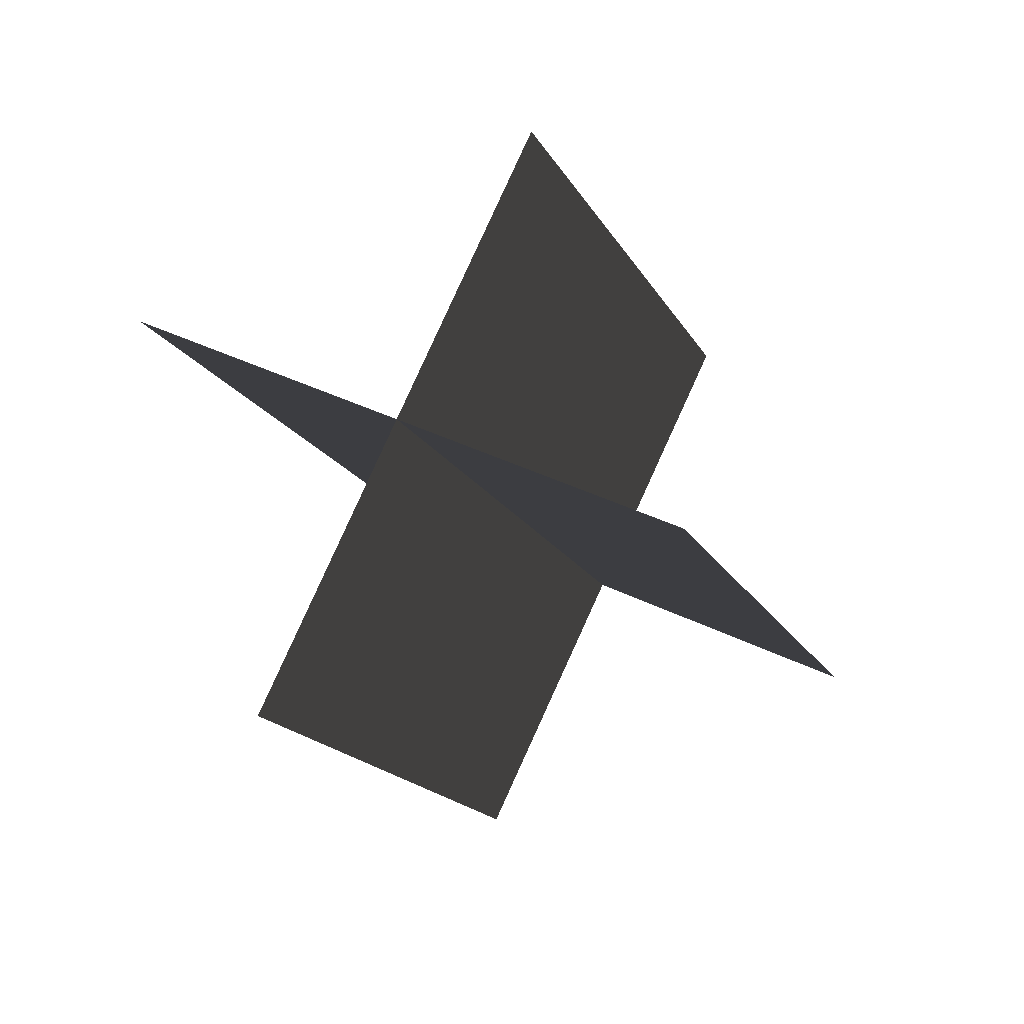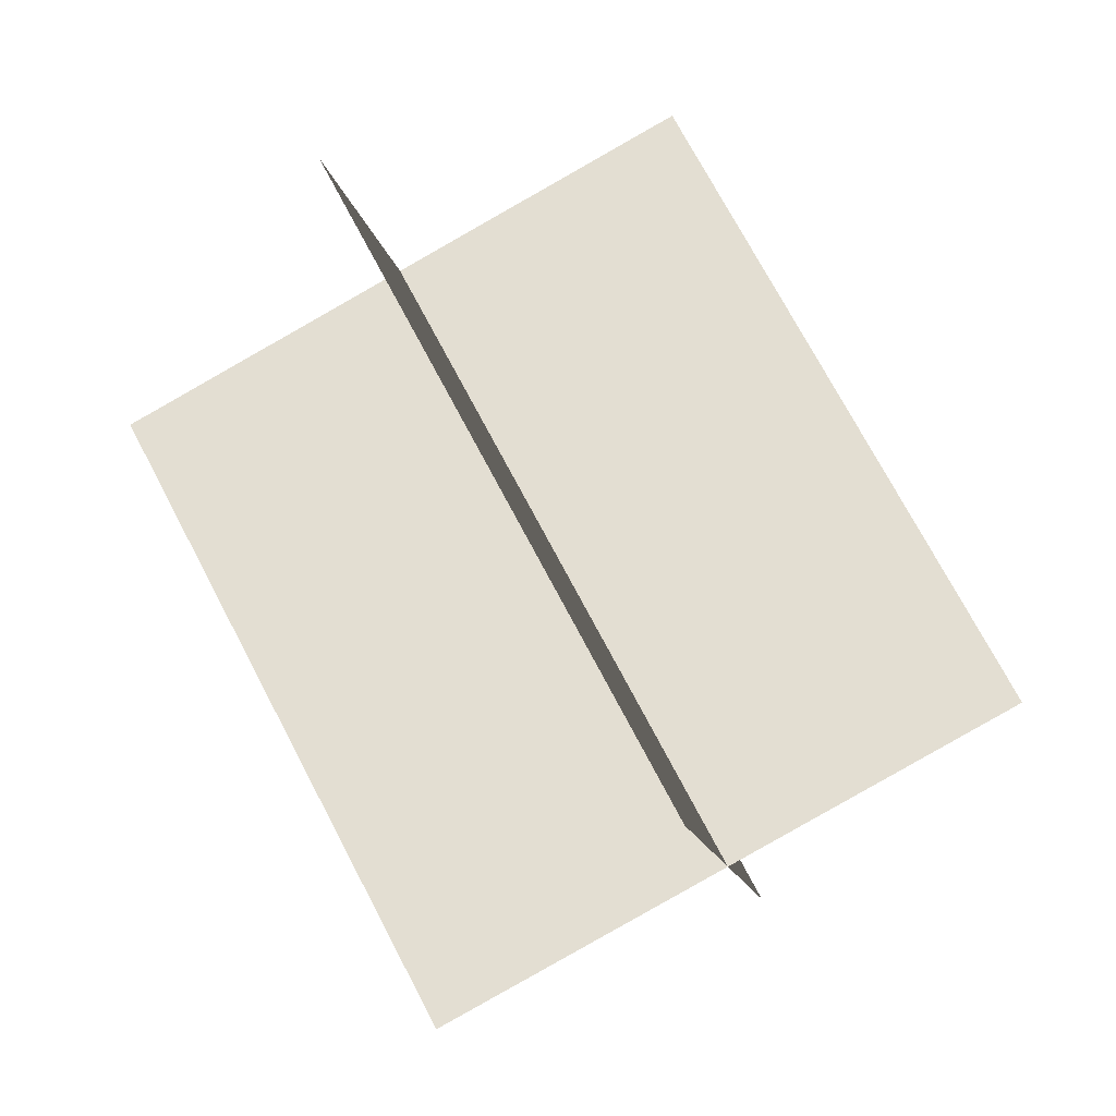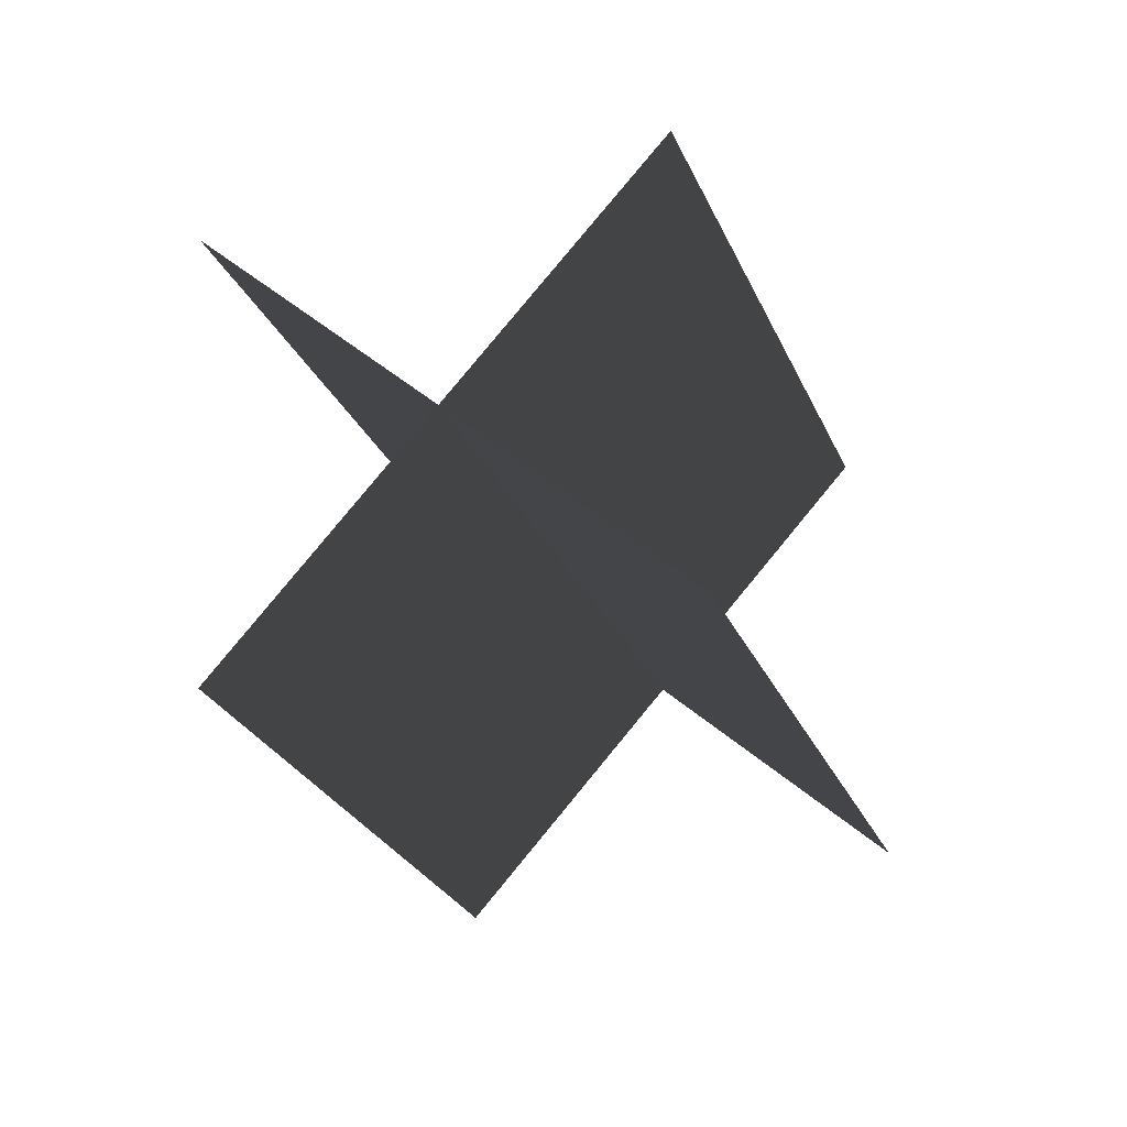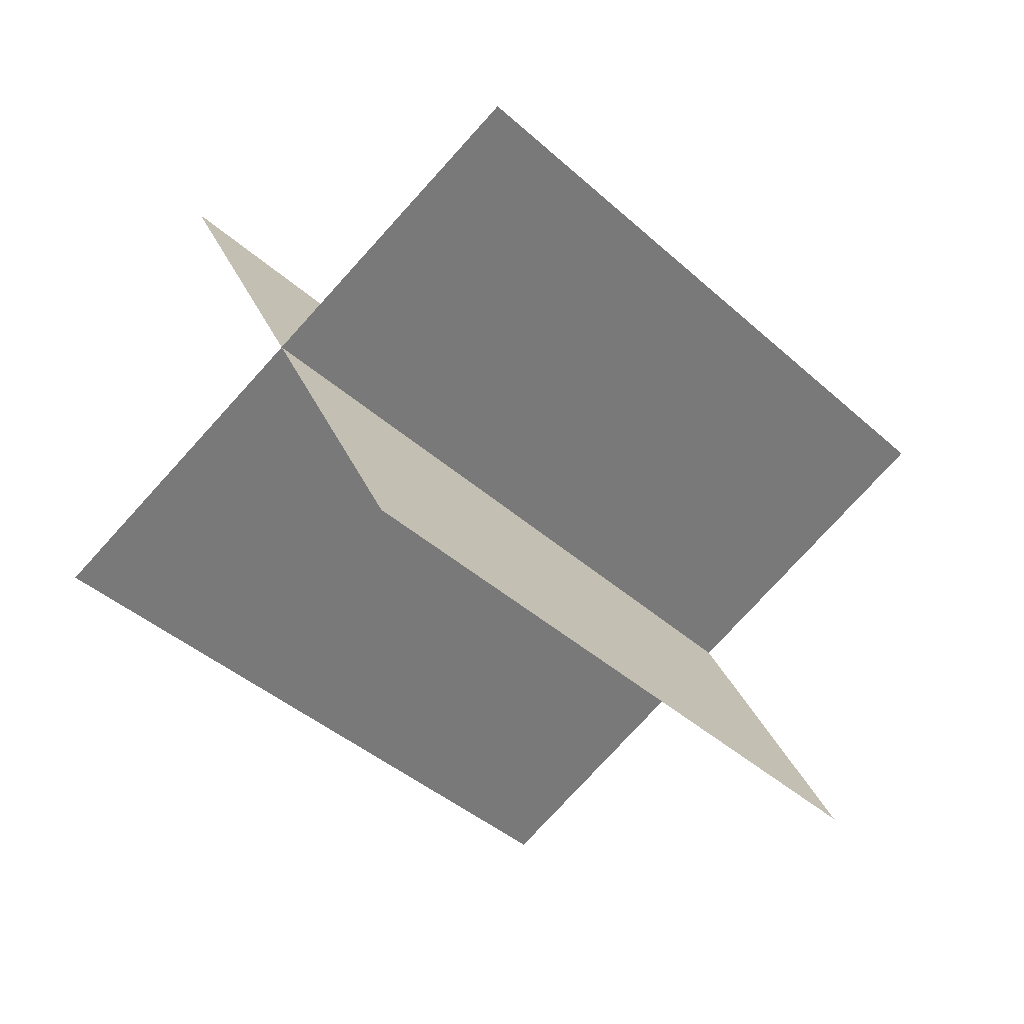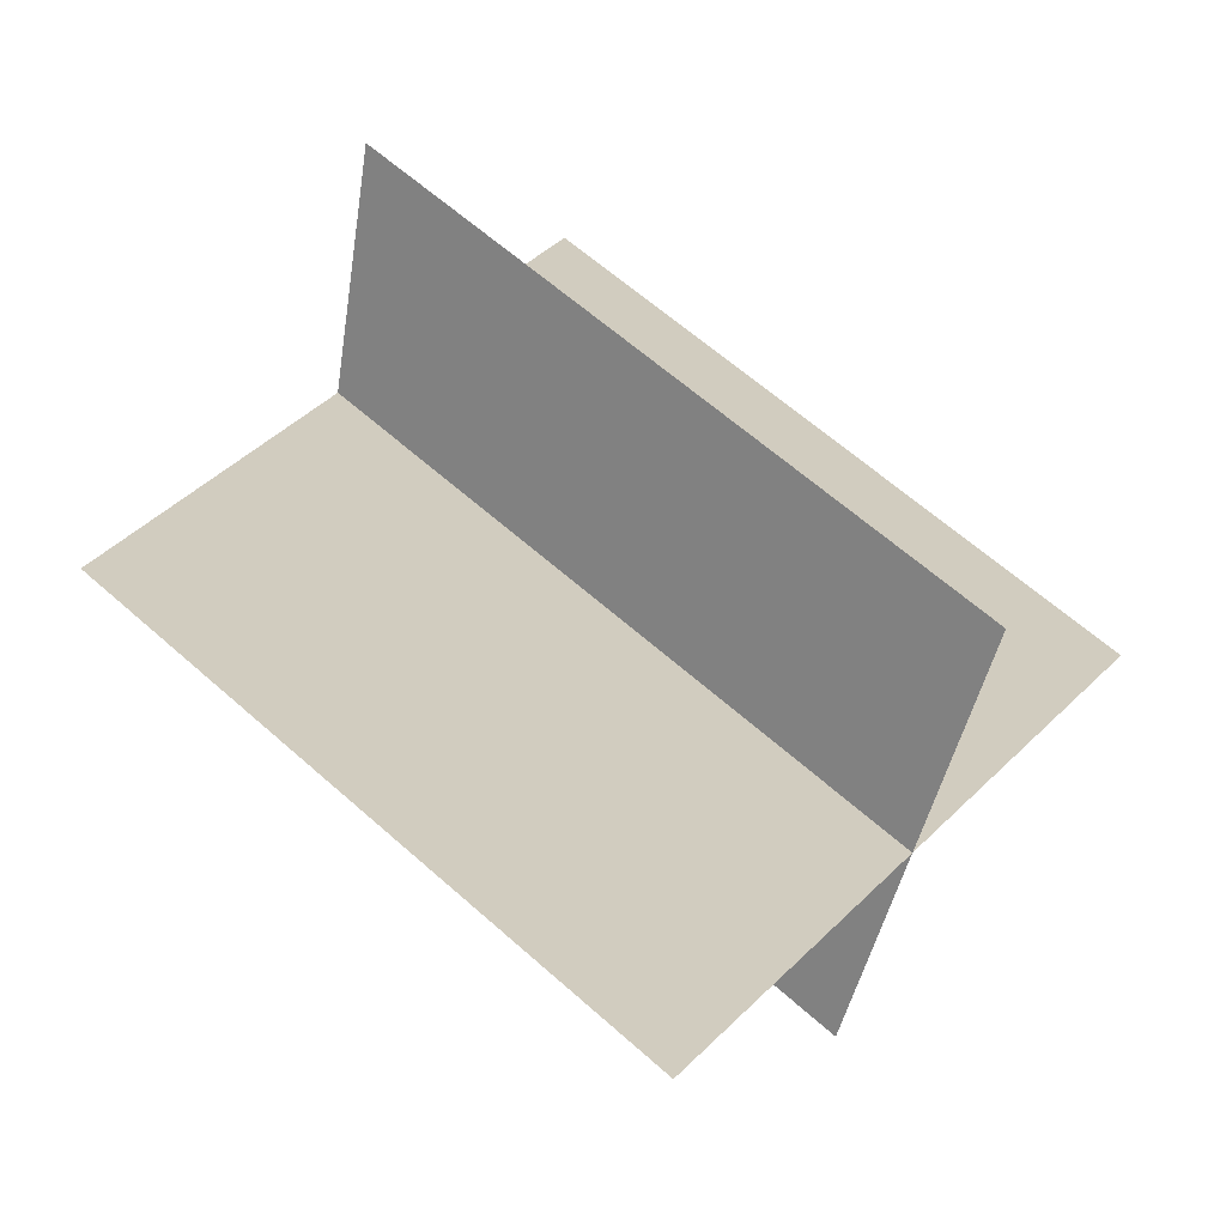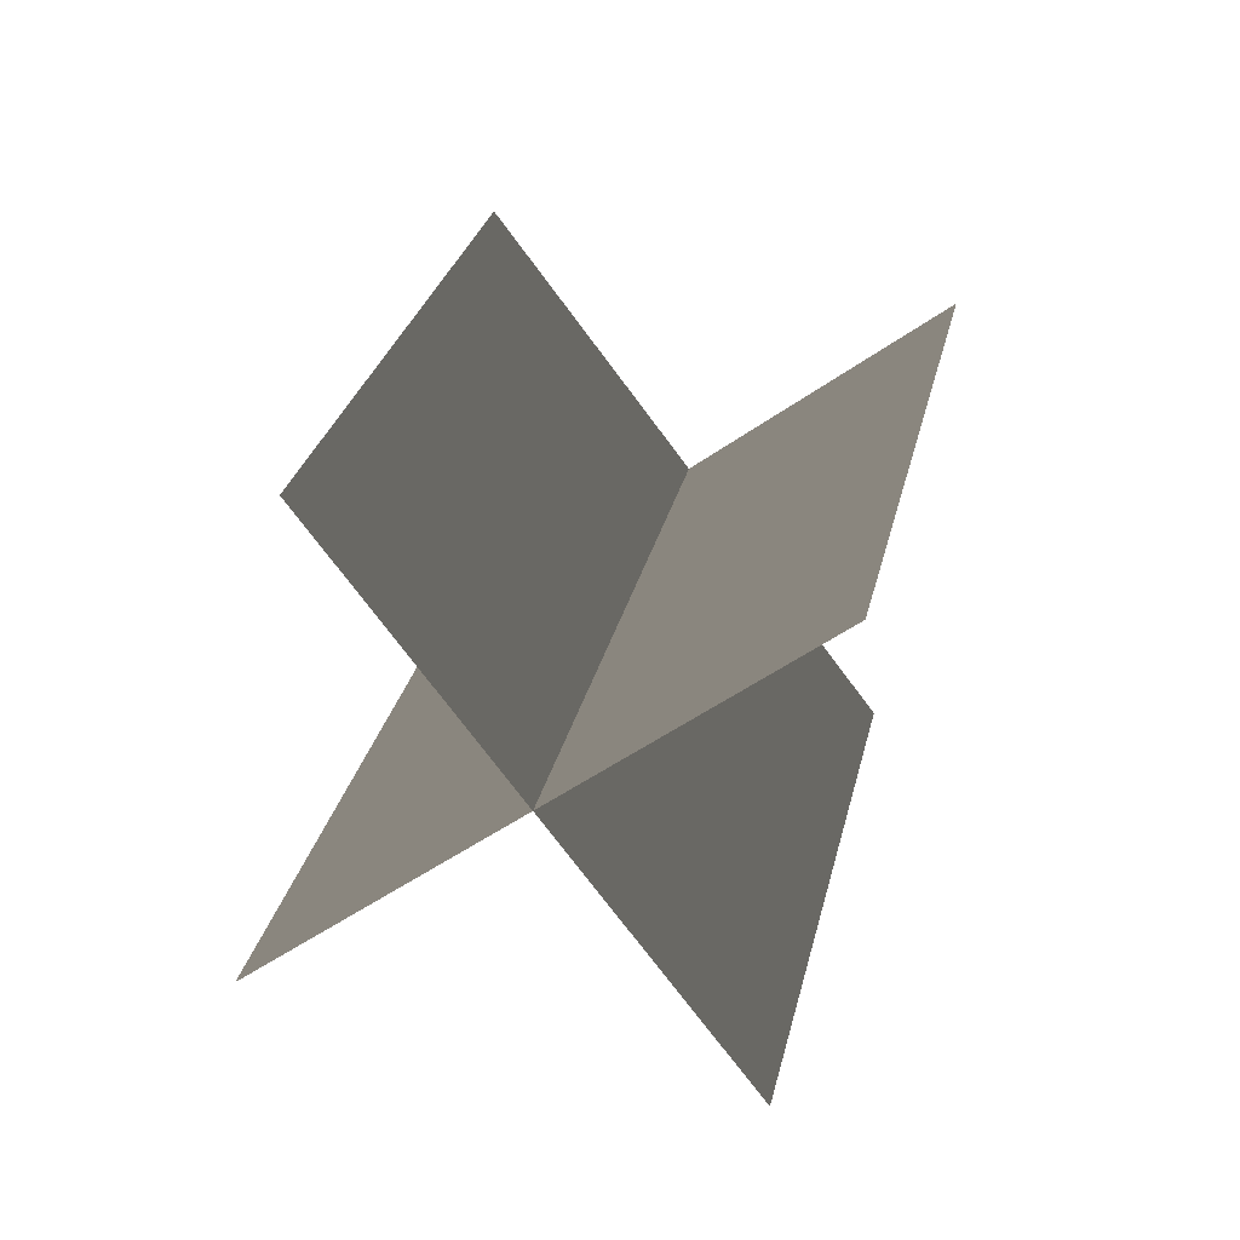
<metadata>
{"format":"obj","ext":"obj","renderer":"f3d","projection":"perspective","resolution":1024,"background":"white","views":[{"elev":-76.6,"azim":13.3,"up":"+Y"},{"elev":35.4,"azim":132.7,"up":"+Z"},{"elev":9.2,"azim":7.2,"up":"+Z"},{"elev":5.9,"azim":36.2,"up":"+Z"},{"elev":10.0,"azim":105.3,"up":"+Z"},{"elev":-6.5,"azim":179.1,"up":"+Z"}]}
</metadata>
<code>
g light49
v 5.556 -8.694 19.57
v 12.38 18.18 2.369
v -12.38 -18.18 -2.37
v -5.556 8.694 -19.57
v 8.201 -20.42 2.299
v 15.02 6.459 -14.9
v -15.02 -6.458 14.9
v -8.201 20.42 -2.299
f 3 1 2
f 2 4 3
f 7 5 6
f 6 8 7

</code>
